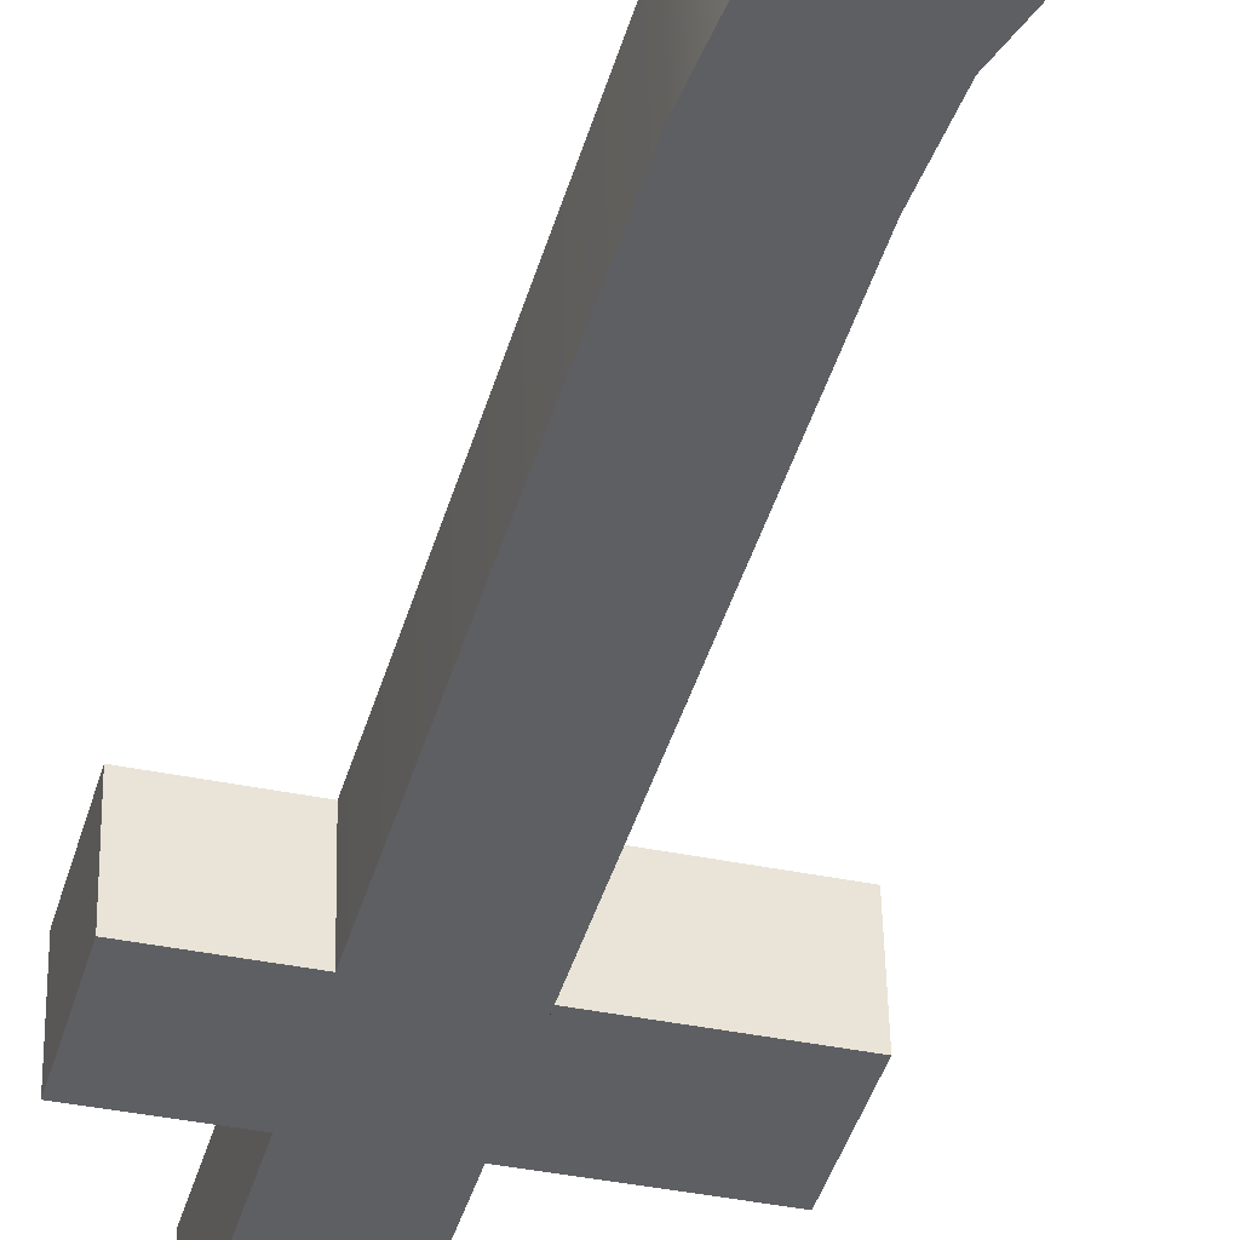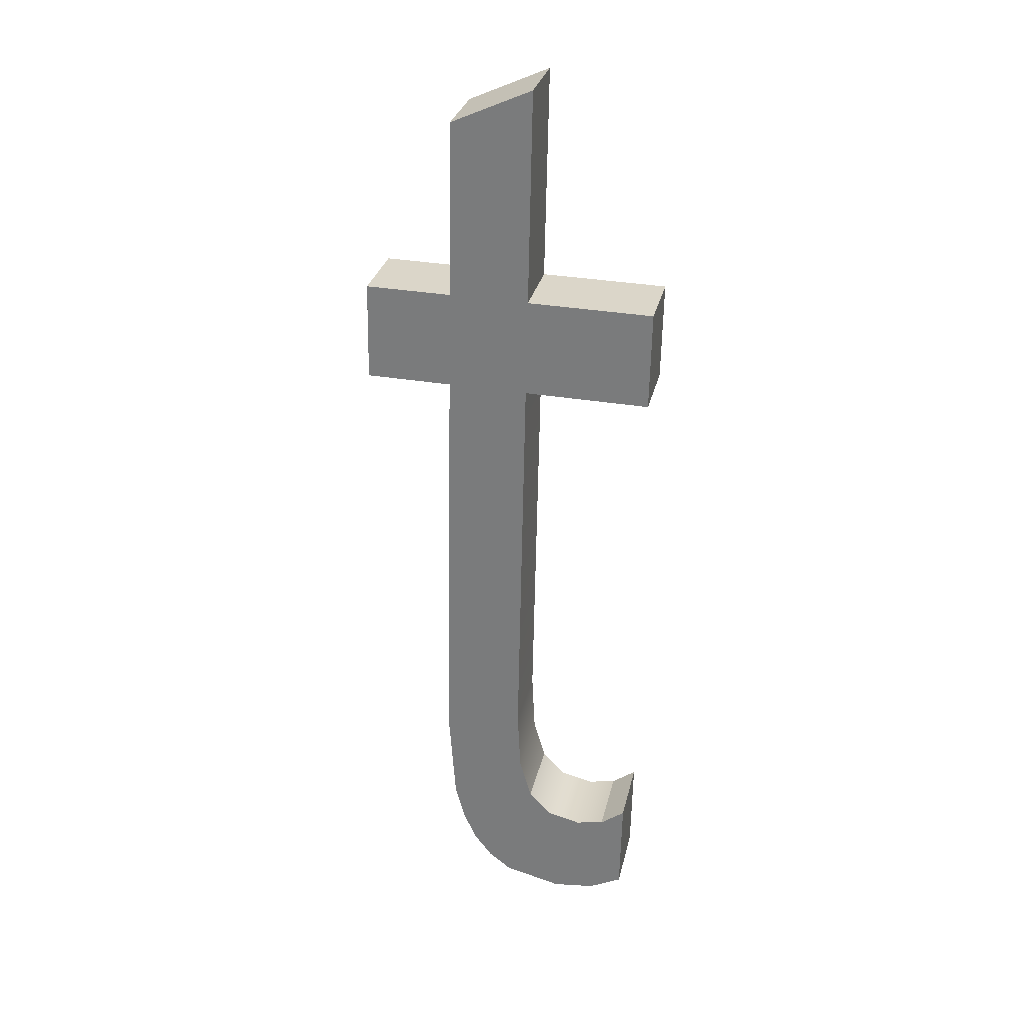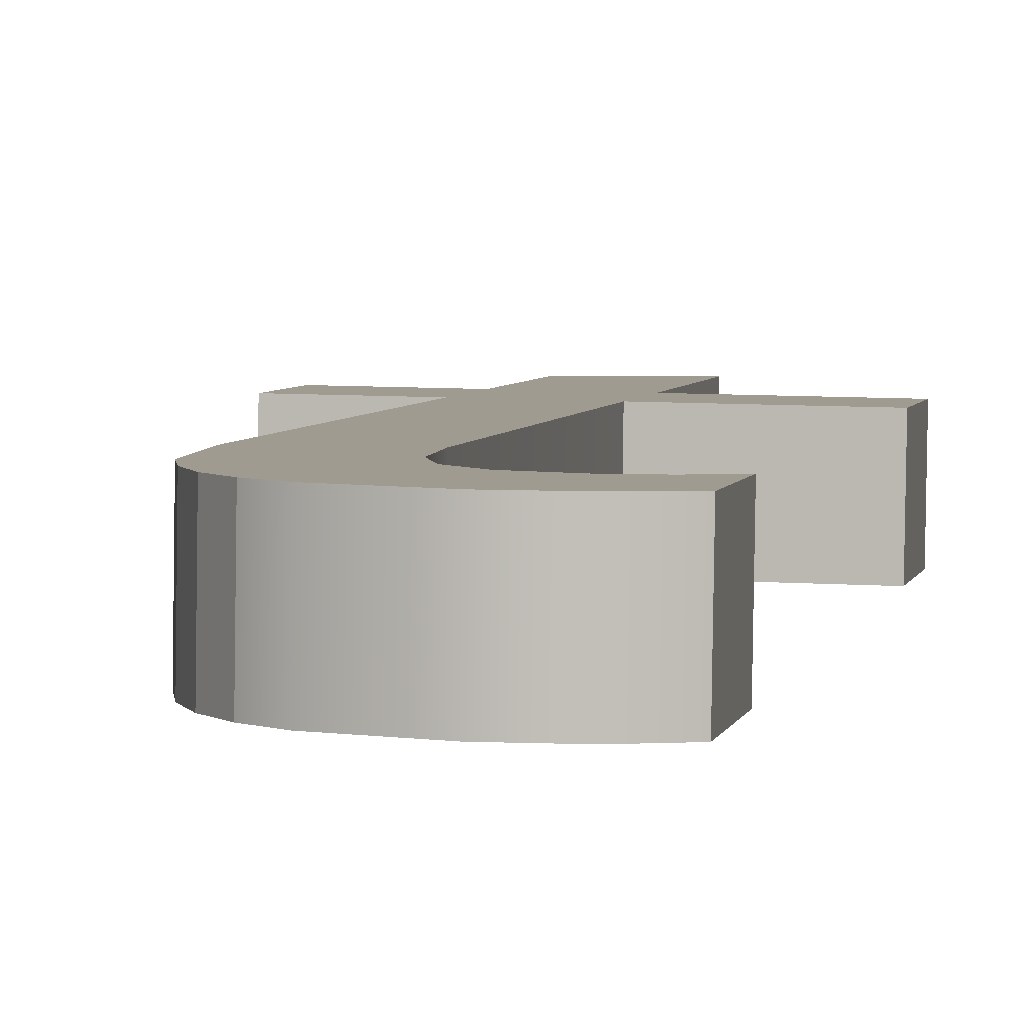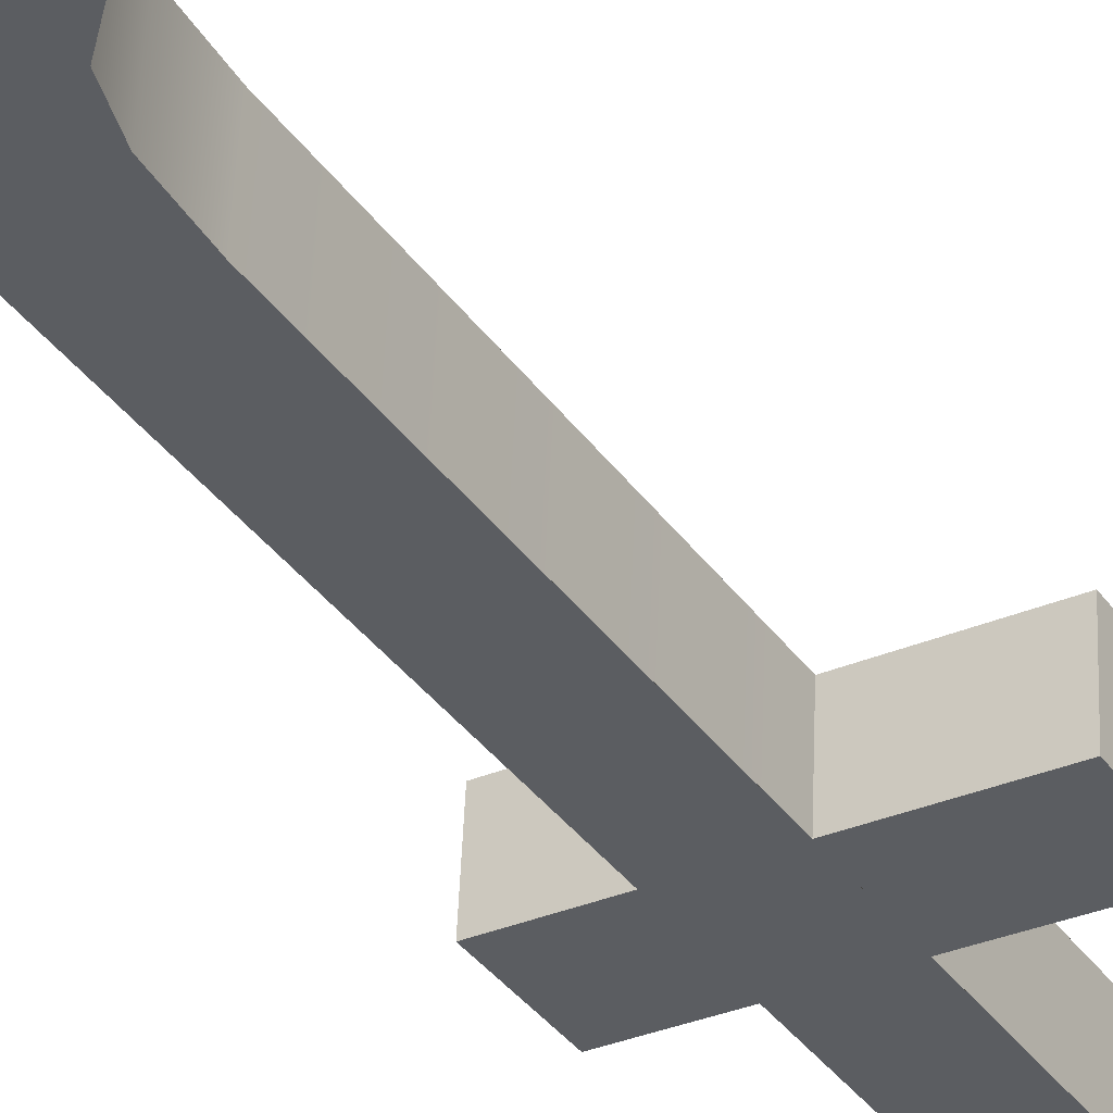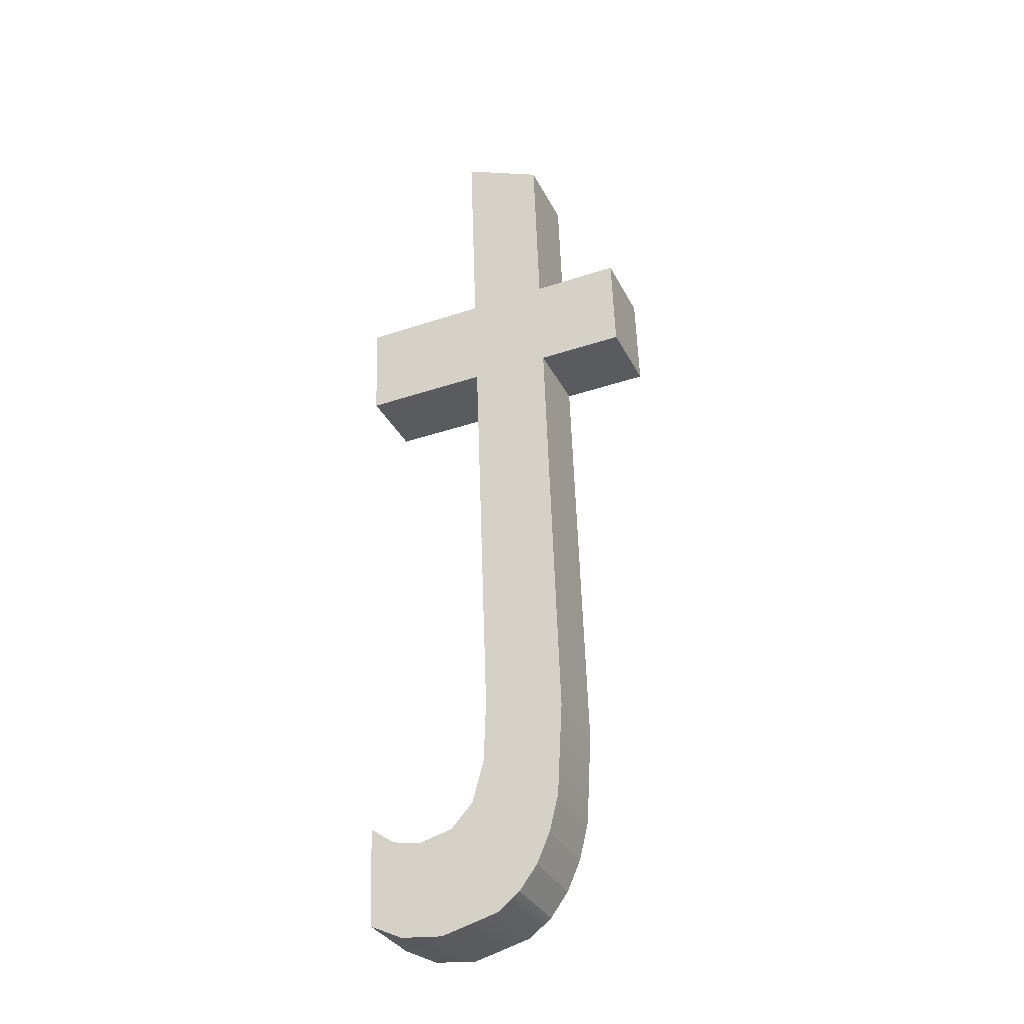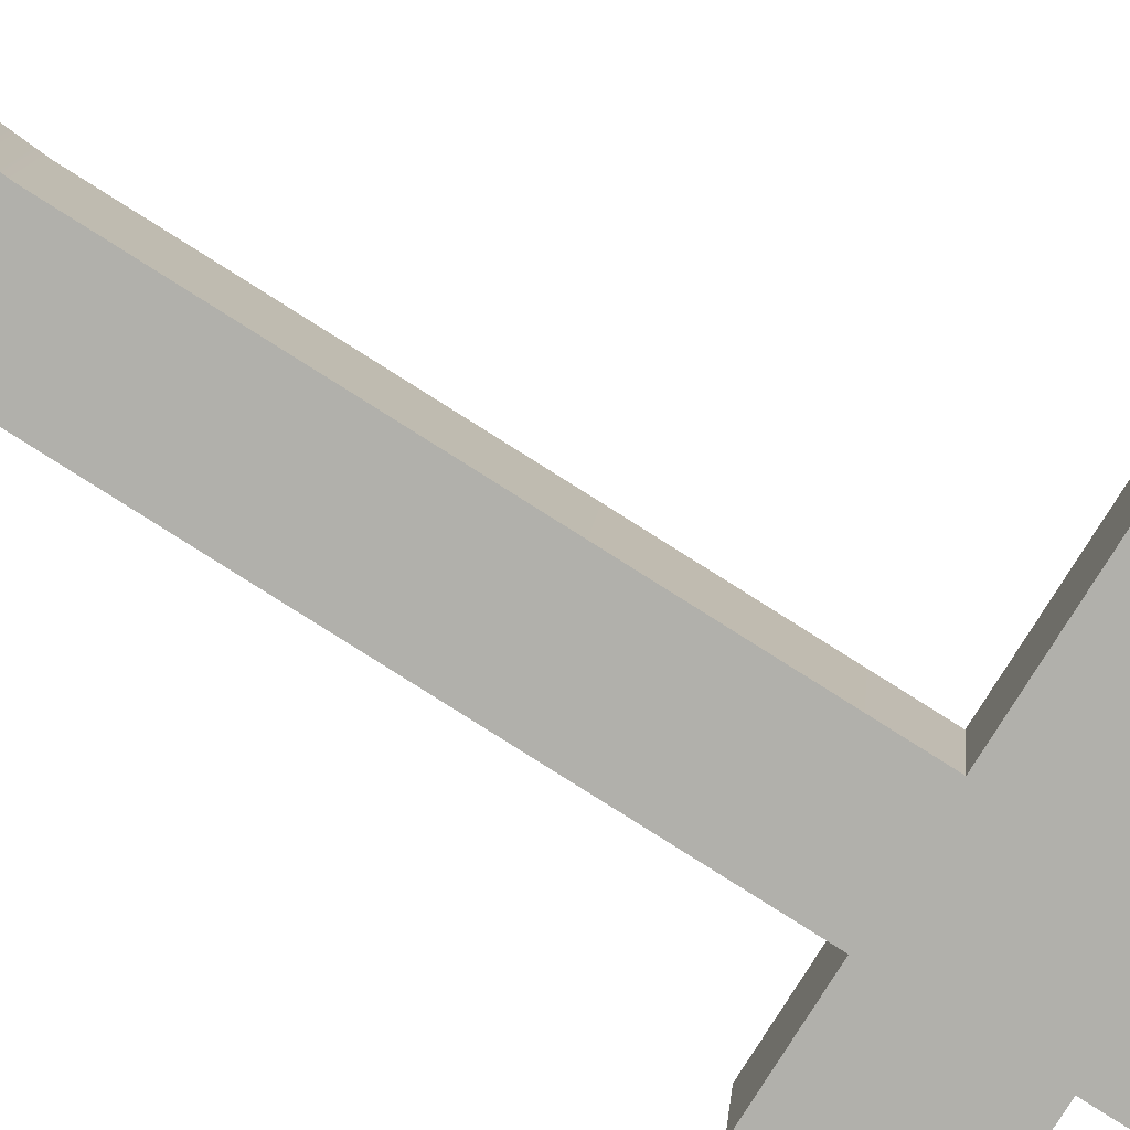
<metadata>
{"format":"obj","ext":"obj","renderer":"f3d","projection":"perspective","resolution":1024,"background":"white","views":[{"elev":-36.5,"azim":-15.5,"up":"+Z"},{"elev":34.2,"azim":12.7,"up":"+Y"},{"elev":8.5,"azim":10.3,"up":"+Z"},{"elev":-31.9,"azim":31.5,"up":"+Z"},{"elev":-37.5,"azim":-156.9,"up":"+Y"},{"elev":-76.8,"azim":58.3,"up":"+Z"}]}
</metadata>
<code>
o #ID913
v 0.08682 0.446 0.4155
v 0.08552 0.445 0.4156
v 0.08552 0.446 0.4155
v 0.08682 0.445 0.4156
v 0.08552 0.4482 0.4154
v 0.0847 0.446 0.4155
v 0.0847 0.4478 0.4154
v 0.0847 0.445 0.4156
v 0.0847 0.4407 0.416
v 0.08479 0.4397 0.4161
v 0.08489 0.4393 0.4161
v 0.08504 0.439 0.4161
v 0.08523 0.4388 0.4161
v 0.08546 0.4386 0.4162
v 0.08552 0.4409 0.416
v 0.08557 0.4402 0.416
v 0.08605 0.4385 0.4162
v 0.0857 0.4398 0.4161
v 0.08593 0.4396 0.4161
v 0.08628 0.4395 0.4161
v 0.08648 0.4385 0.4162
v 0.08657 0.4395 0.4161
v 0.08682 0.4387 0.4161
v 0.08682 0.4397 0.4161
v 0.08382 0.445 0.4156
v 0.08382 0.446 0.4155
v 0.0847 0.445 0.4156
v 0.0847 0.446 0.4155
v 0.08382 0.445 0.4156
v 0.08382 0.446 0.4155
v 0.08682 0.4397 0.4161
v 0.08657 0.4395 0.4161
v 0.08682 0.4387 0.4161
v 0.08648 0.4385 0.4162
v 0.08628 0.4395 0.4161
v 0.08605 0.4385 0.4162
v 0.08593 0.4396 0.4161
v 0.0857 0.4398 0.4161
v 0.08557 0.4402 0.416
v 0.08552 0.445 0.4156
v 0.08552 0.446 0.4155
v 0.08552 0.4409 0.416
v 0.08552 0.4482 0.4154
v 0.08546 0.4386 0.4162
v 0.08523 0.4388 0.4161
v 0.08504 0.439 0.4161
v 0.08489 0.4393 0.4161
v 0.08479 0.4397 0.4161
v 0.0847 0.4407 0.416
v 0.0847 0.4478 0.4154
v 0.08682 0.445 0.4156
v 0.08682 0.446 0.4155
v 0.08682 0.4388 0.4169
v 0.08648 0.4385 0.4162
v 0.08682 0.4387 0.4161
v 0.08648 0.4386 0.417
v 0.08648 0.4386 0.417
v 0.08682 0.4388 0.4169
v 0.08648 0.4385 0.4162
v 0.08682 0.4387 0.4161
v 0.08605 0.4385 0.4162
v 0.08605 0.4386 0.417
v 0.08605 0.4386 0.417
v 0.08605 0.4385 0.4162
v 0.08546 0.4386 0.4162
v 0.08546 0.4387 0.417
v 0.08546 0.4387 0.417
v 0.08546 0.4386 0.4162
v 0.08523 0.4388 0.4161
v 0.08523 0.4389 0.4169
v 0.08523 0.4389 0.4169
v 0.08523 0.4388 0.4161
v 0.08523 0.4389 0.4169
v 0.08504 0.439 0.4161
v 0.08523 0.4388 0.4161
v 0.08504 0.4391 0.4169
v 0.08504 0.4391 0.4169
v 0.08523 0.4389 0.4169
v 0.08504 0.439 0.4161
v 0.08523 0.4388 0.4161
v 0.08489 0.4394 0.4169
v 0.08504 0.439 0.4161
v 0.08504 0.4391 0.4169
v 0.08489 0.4393 0.4161
v 0.08489 0.4393 0.4161
v 0.08489 0.4394 0.4169
v 0.08504 0.439 0.4161
v 0.08504 0.4391 0.4169
v 0.08479 0.4398 0.4169
v 0.08489 0.4393 0.4161
v 0.08489 0.4394 0.4169
v 0.08479 0.4397 0.4161
v 0.08479 0.4397 0.4161
v 0.08479 0.4398 0.4169
v 0.08489 0.4393 0.4161
v 0.08489 0.4394 0.4169
v 0.0847 0.4407 0.4168
v 0.0847 0.4407 0.416
v 0.0847 0.4407 0.416
v 0.0847 0.4407 0.4168
v 0.0847 0.4451 0.4164
v 0.0847 0.445 0.4156
v 0.0847 0.445 0.4156
v 0.0847 0.4451 0.4164
v 0.0847 0.4451 0.4164
v 0.08382 0.445 0.4156
v 0.0847 0.445 0.4156
v 0.08382 0.4451 0.4164
v 0.08382 0.4451 0.4164
v 0.0847 0.4451 0.4164
v 0.08382 0.445 0.4156
v 0.0847 0.445 0.4156
v 0.08382 0.4461 0.4163
v 0.08382 0.445 0.4156
v 0.08382 0.4451 0.4164
v 0.08382 0.446 0.4155
v 0.08382 0.446 0.4155
v 0.08382 0.4461 0.4163
v 0.08382 0.445 0.4156
v 0.08382 0.4451 0.4164
v 0.08382 0.4461 0.4163
v 0.0847 0.446 0.4155
v 0.08382 0.446 0.4155
v 0.0847 0.4461 0.4163
v 0.0847 0.4461 0.4163
v 0.08382 0.4461 0.4163
v 0.0847 0.446 0.4155
v 0.08382 0.446 0.4155
v 0.0847 0.4479 0.4162
v 0.0847 0.446 0.4155
v 0.0847 0.4461 0.4163
v 0.0847 0.4478 0.4154
v 0.0847 0.4478 0.4154
v 0.0847 0.4479 0.4162
v 0.0847 0.446 0.4155
v 0.0847 0.4461 0.4163
v 0.0847 0.4479 0.4162
v 0.08552 0.4482 0.4154
v 0.0847 0.4478 0.4154
v 0.08552 0.4483 0.4162
v 0.08552 0.4483 0.4162
v 0.0847 0.4479 0.4162
v 0.08552 0.4482 0.4154
v 0.0847 0.4478 0.4154
v 0.08552 0.4482 0.4154
v 0.08552 0.4461 0.4163
v 0.08552 0.446 0.4155
v 0.08552 0.4483 0.4162
v 0.08552 0.4483 0.4162
v 0.08552 0.4482 0.4154
v 0.08552 0.4461 0.4163
v 0.08552 0.446 0.4155
v 0.08552 0.4461 0.4163
v 0.08682 0.446 0.4155
v 0.08552 0.446 0.4155
v 0.08682 0.4461 0.4163
v 0.08682 0.4461 0.4163
v 0.08552 0.4461 0.4163
v 0.08682 0.446 0.4155
v 0.08552 0.446 0.4155
v 0.08682 0.446 0.4155
v 0.08682 0.4451 0.4164
v 0.08682 0.445 0.4156
v 0.08682 0.4461 0.4163
v 0.08682 0.4461 0.4163
v 0.08682 0.446 0.4155
v 0.08682 0.4451 0.4164
v 0.08682 0.445 0.4156
v 0.08682 0.4451 0.4164
v 0.08552 0.445 0.4156
v 0.08682 0.445 0.4156
v 0.08552 0.4451 0.4164
v 0.08552 0.4451 0.4164
v 0.08682 0.4451 0.4164
v 0.08552 0.445 0.4156
v 0.08682 0.445 0.4156
v 0.08552 0.445 0.4156
v 0.08552 0.4409 0.4168
v 0.08552 0.4409 0.416
v 0.08552 0.4451 0.4164
v 0.08552 0.4451 0.4164
v 0.08552 0.445 0.4156
v 0.08552 0.4409 0.4168
v 0.08552 0.4409 0.416
v 0.08557 0.4403 0.4168
v 0.08557 0.4402 0.416
v 0.08557 0.4403 0.4168
v 0.08557 0.4402 0.416
v 0.0857 0.4399 0.4169
v 0.0857 0.4398 0.4161
v 0.0857 0.4399 0.4169
v 0.0857 0.4398 0.4161
v 0.0857 0.4399 0.4169
v 0.08593 0.4396 0.4161
v 0.0857 0.4398 0.4161
v 0.08593 0.4396 0.4169
v 0.08593 0.4396 0.4169
v 0.0857 0.4399 0.4169
v 0.08593 0.4396 0.4161
v 0.0857 0.4398 0.4161
v 0.08628 0.4395 0.4161
v 0.08628 0.4395 0.4169
v 0.08628 0.4395 0.4169
v 0.08628 0.4395 0.4161
v 0.08657 0.4395 0.4161
v 0.08657 0.4396 0.4169
v 0.08657 0.4396 0.4169
v 0.08657 0.4395 0.4161
v 0.08657 0.4396 0.4169
v 0.08682 0.4397 0.4161
v 0.08657 0.4395 0.4161
v 0.08682 0.4398 0.4169
v 0.08682 0.4398 0.4169
v 0.08657 0.4396 0.4169
v 0.08682 0.4397 0.4161
v 0.08657 0.4395 0.4161
v 0.08682 0.4397 0.4161
v 0.08682 0.4388 0.4169
v 0.08682 0.4387 0.4161
v 0.08682 0.4398 0.4169
v 0.08682 0.4398 0.4169
v 0.08682 0.4397 0.4161
v 0.08682 0.4388 0.4169
v 0.08682 0.4387 0.4161
v 0.08546 0.4387 0.417
v 0.08557 0.4403 0.4168
v 0.08552 0.4409 0.4168
v 0.08605 0.4386 0.417
v 0.0857 0.4399 0.4169
v 0.08593 0.4396 0.4169
v 0.08628 0.4395 0.4169
v 0.08648 0.4386 0.417
v 0.08657 0.4396 0.4169
v 0.08682 0.4388 0.4169
v 0.08682 0.4398 0.4169
v 0.08682 0.4451 0.4164
v 0.08552 0.4461 0.4163
v 0.08552 0.4451 0.4164
v 0.08682 0.4461 0.4163
v 0.08479 0.4398 0.4169
v 0.0847 0.4451 0.4164
v 0.0847 0.4407 0.4168
v 0.0847 0.4461 0.4163
v 0.0847 0.4479 0.4162
v 0.08552 0.4483 0.4162
v 0.08489 0.4394 0.4169
v 0.08504 0.4391 0.4169
v 0.08523 0.4389 0.4169
v 0.08382 0.4461 0.4163
v 0.08382 0.4451 0.4164
v 0.0847 0.4461 0.4163
v 0.0847 0.4451 0.4164
v 0.08382 0.4461 0.4163
v 0.08382 0.4451 0.4164
v 0.08552 0.4461 0.4163
v 0.08552 0.4451 0.4164
v 0.08552 0.4483 0.4162
v 0.08552 0.4409 0.4168
v 0.08546 0.4387 0.417
v 0.08523 0.4389 0.4169
v 0.08504 0.4391 0.4169
v 0.08489 0.4394 0.4169
v 0.08479 0.4398 0.4169
v 0.0847 0.4479 0.4162
v 0.0847 0.4407 0.4168
v 0.08682 0.4461 0.4163
v 0.08682 0.4451 0.4164
v 0.08682 0.4398 0.4169
v 0.08682 0.4388 0.4169
v 0.08657 0.4396 0.4169
v 0.08648 0.4386 0.417
v 0.08628 0.4395 0.4169
v 0.08605 0.4386 0.417
v 0.08593 0.4396 0.4169
v 0.0857 0.4399 0.4169
v 0.08557 0.4403 0.4168
f 1 2 3
f 2 1 4
f 5 6 7
f 6 5 8
f 8 5 9
f 9 5 10
f 10 5 11
f 11 5 12
f 12 5 13
f 13 5 14
f 14 5 15
f 14 15 16
f 14 16 17
f 15 5 3
f 15 3 2
f 17 16 18
f 17 18 19
f 17 19 20
f 17 20 21
f 21 20 22
f 21 22 23
f 23 22 24
f 6 25 26
f 25 6 8
f 27 28 29
f 30 29 28
f 31 32 33
f 33 32 34
f 32 35 34
f 34 35 36
f 35 37 36
f 37 38 36
f 38 39 36
f 40 41 42
f 41 43 42
f 36 39 44
f 39 42 44
f 42 43 44
f 44 43 45
f 45 43 46
f 46 43 47
f 47 43 48
f 48 43 49
f 49 43 27
f 27 43 28
f 50 28 43
f 51 52 40
f 41 40 52
f 53 54 55
f 54 53 56
f 57 58 59
f 60 59 58
f 56 61 54
f 61 56 62
f 63 57 64
f 59 64 57
f 62 65 61
f 65 62 66
f 67 63 68
f 64 68 63
f 66 69 65
f 69 66 70
f 71 67 72
f 68 72 67
f 73 74 75
f 74 73 76
f 77 78 79
f 80 79 78
f 81 82 83
f 82 81 84
f 85 86 87
f 88 87 86
f 89 90 91
f 90 89 92
f 93 94 95
f 96 95 94
f 97 92 89
f 92 97 98
f 99 100 93
f 94 93 100
f 101 98 97
f 98 101 102
f 103 104 99
f 100 99 104
f 105 106 107
f 106 105 108
f 109 110 111
f 112 111 110
f 113 114 115
f 114 113 116
f 117 118 119
f 120 119 118
f 121 122 123
f 122 121 124
f 125 126 127
f 128 127 126
f 129 130 131
f 130 129 132
f 133 134 135
f 136 135 134
f 137 138 139
f 138 137 140
f 141 142 143
f 144 143 142
f 145 146 147
f 146 145 148
f 149 150 151
f 152 151 150
f 153 154 155
f 154 153 156
f 157 158 159
f 160 159 158
f 161 162 163
f 162 161 164
f 165 166 167
f 168 167 166
f 169 170 171
f 170 169 172
f 173 174 175
f 176 175 174
f 177 178 179
f 178 177 180
f 181 182 183
f 184 183 182
f 179 185 186
f 185 179 178
f 183 184 187
f 188 187 184
f 186 189 190
f 189 186 185
f 187 188 191
f 192 191 188
f 193 194 195
f 194 193 196
f 197 198 199
f 200 199 198
f 196 201 194
f 201 196 202
f 203 197 204
f 199 204 197
f 202 205 201
f 205 202 206
f 207 203 208
f 204 208 203
f 209 210 211
f 210 209 212
f 213 214 215
f 216 215 214
f 217 218 219
f 218 217 220
f 221 222 223
f 224 223 222
f 225 226 227
f 226 225 228
f 226 228 229
f 229 228 230
f 230 228 231
f 231 228 232
f 231 232 233
f 233 232 234
f 233 234 235
f 236 237 238
f 237 236 239
f 240 241 242
f 241 240 243
f 243 240 244
f 244 240 245
f 245 240 246
f 245 246 247
f 245 247 248
f 245 248 225
f 245 225 227
f 245 227 238
f 245 238 237
f 241 249 250
f 249 241 243
f 251 252 253
f 254 253 252
f 255 256 257
f 256 258 257
f 258 259 257
f 259 260 257
f 260 261 257
f 261 262 257
f 262 263 257
f 257 263 264
f 264 263 251
f 251 263 252
f 265 252 263
f 266 267 255
f 256 255 267
f 268 269 270
f 269 271 270
f 270 271 272
f 271 273 272
f 272 273 274
f 274 273 275
f 275 273 276
f 273 259 276
f 258 276 259

</code>
